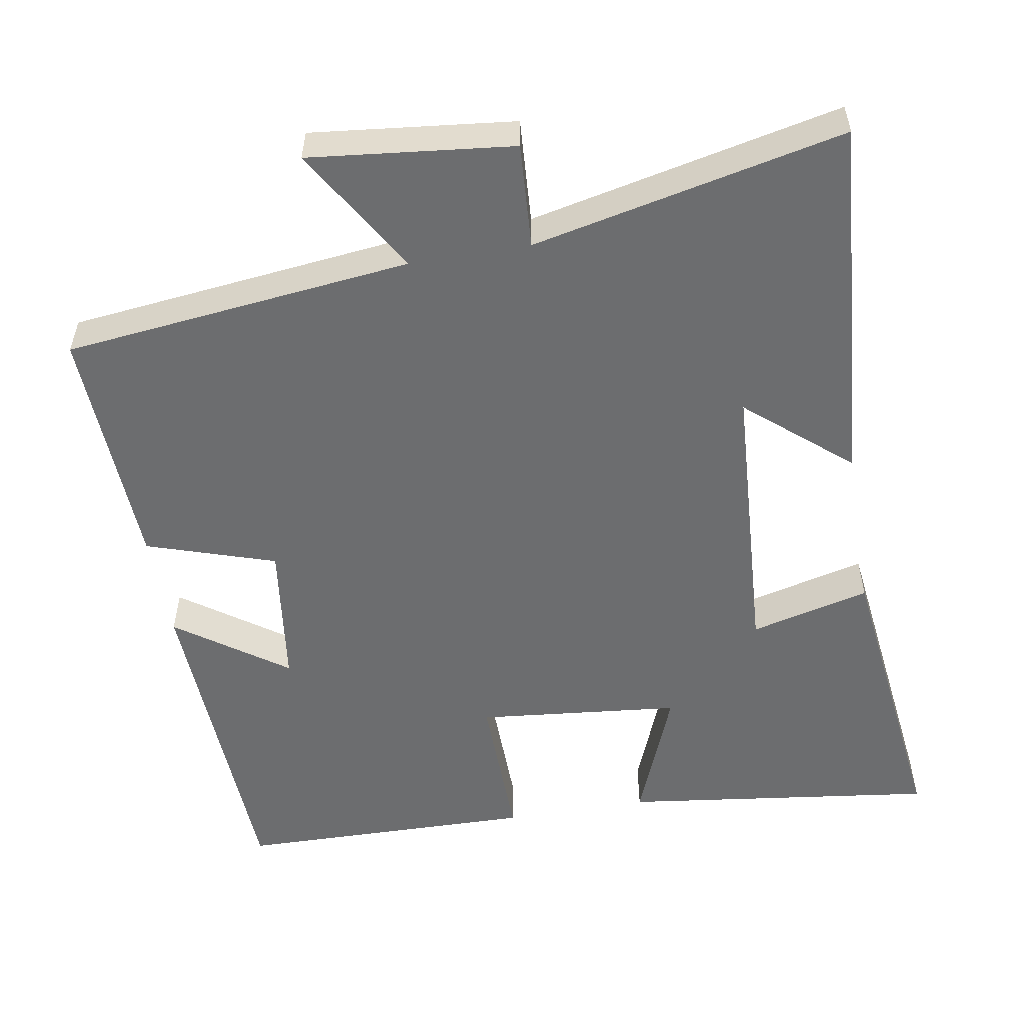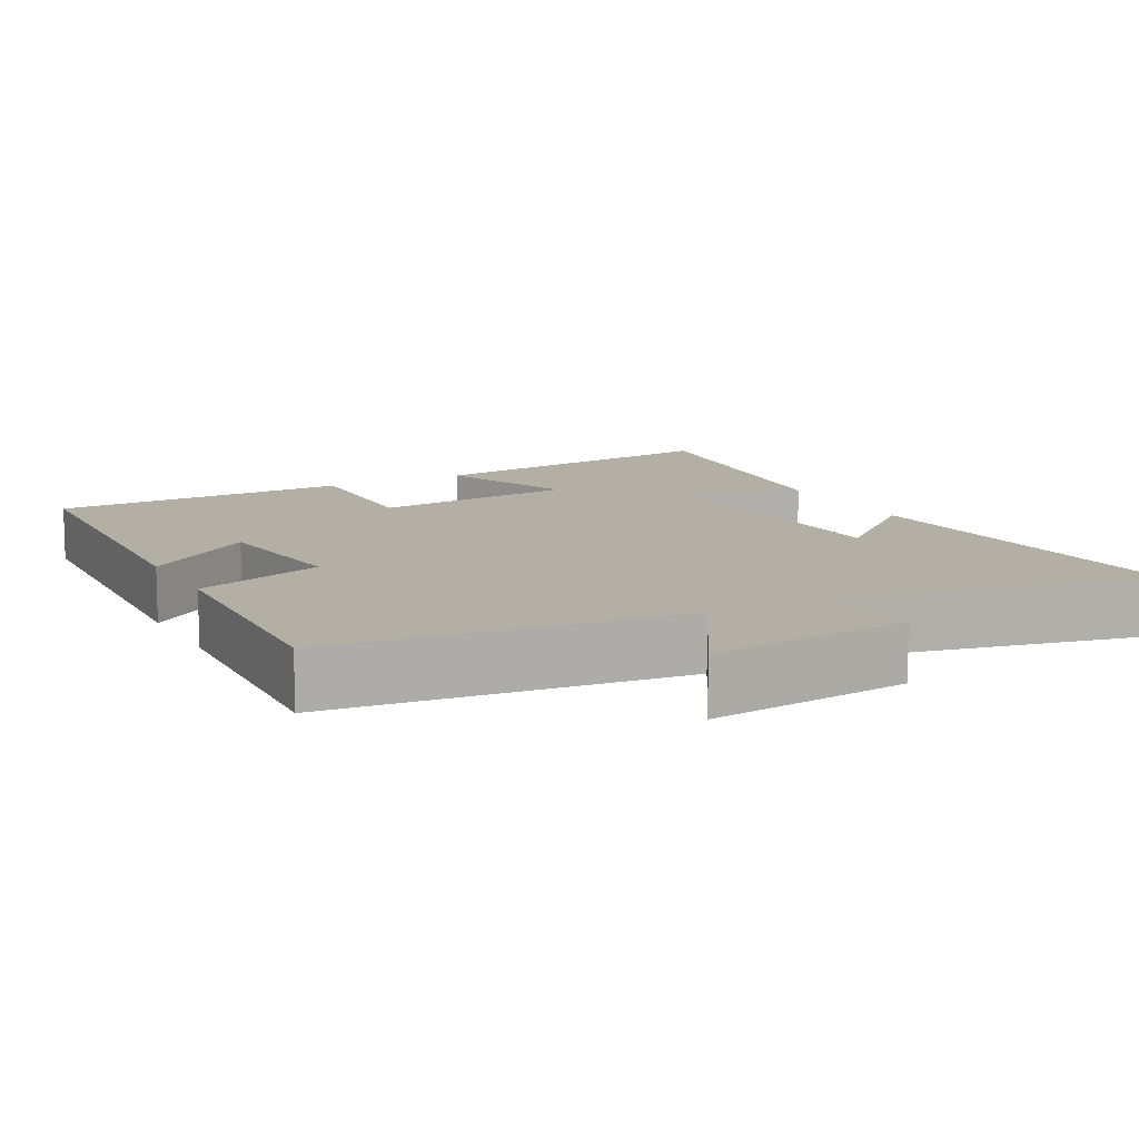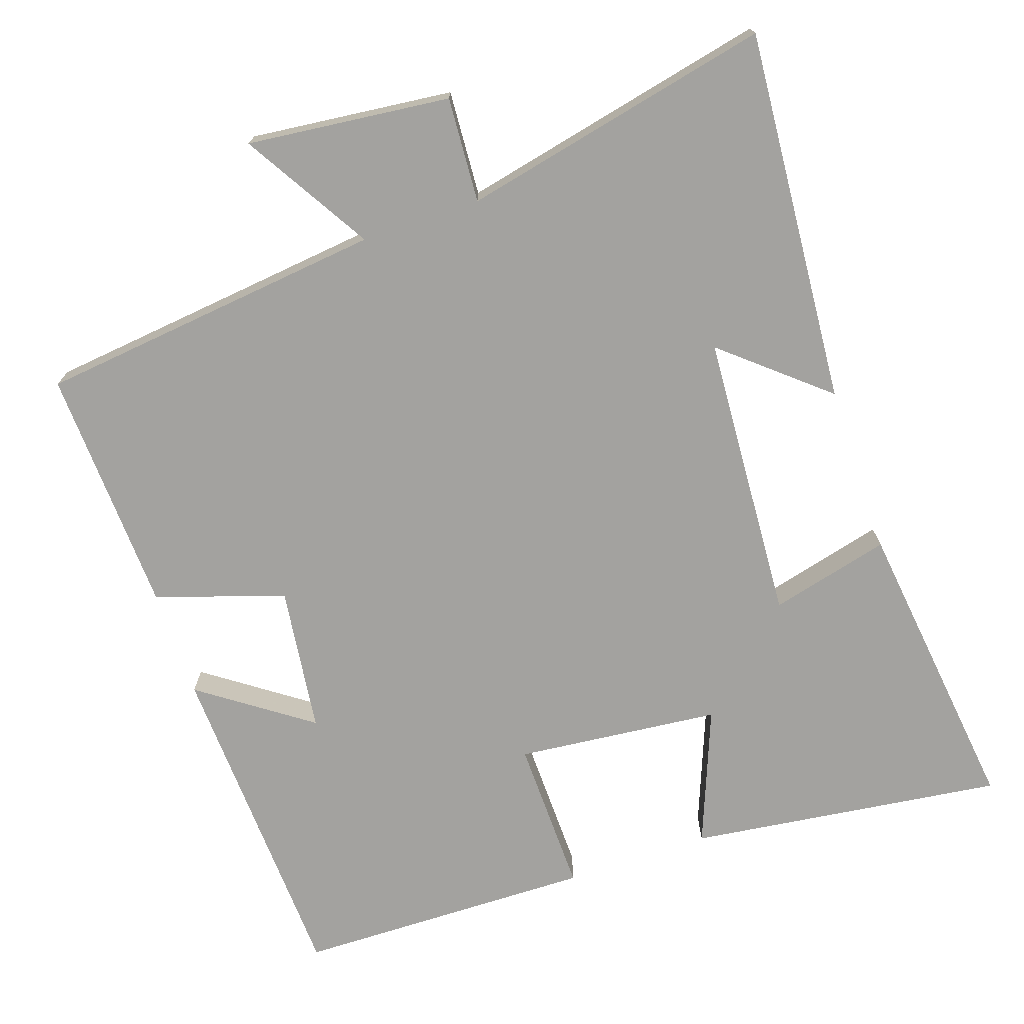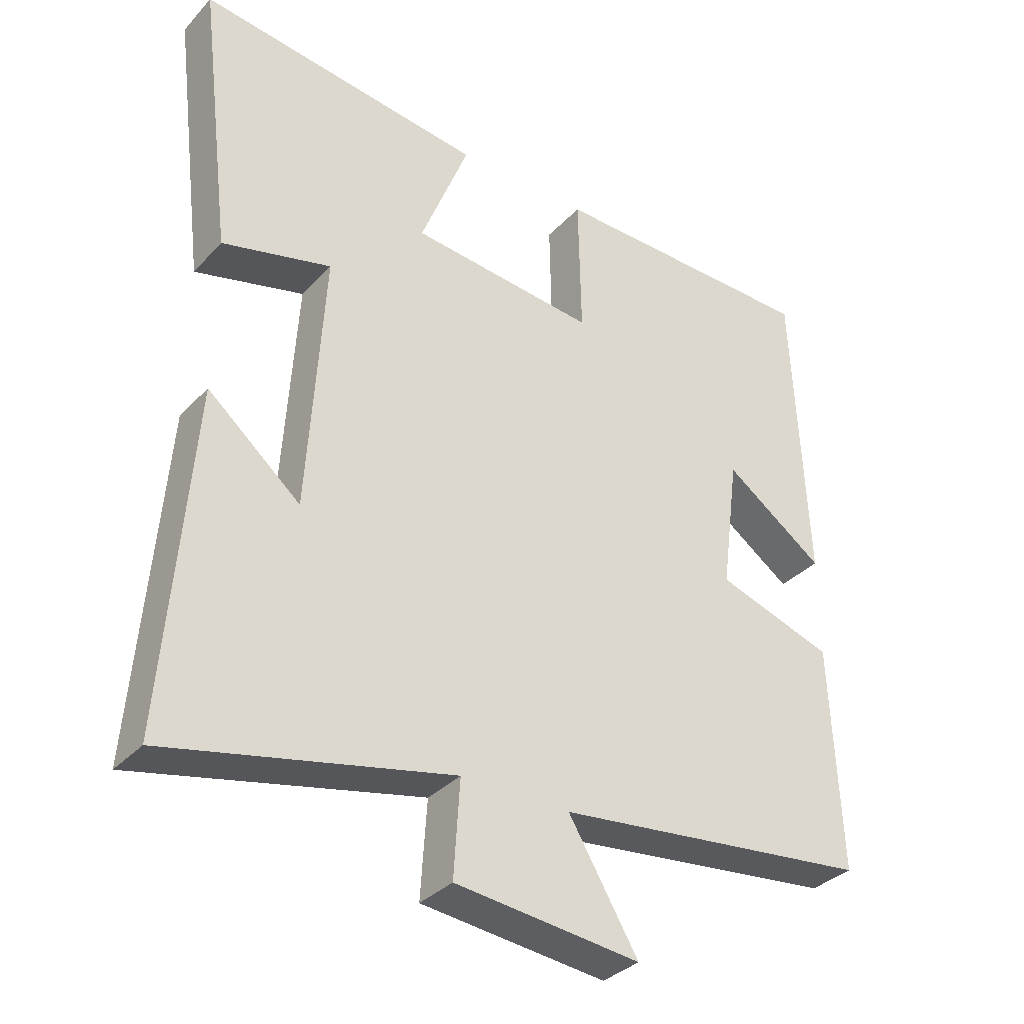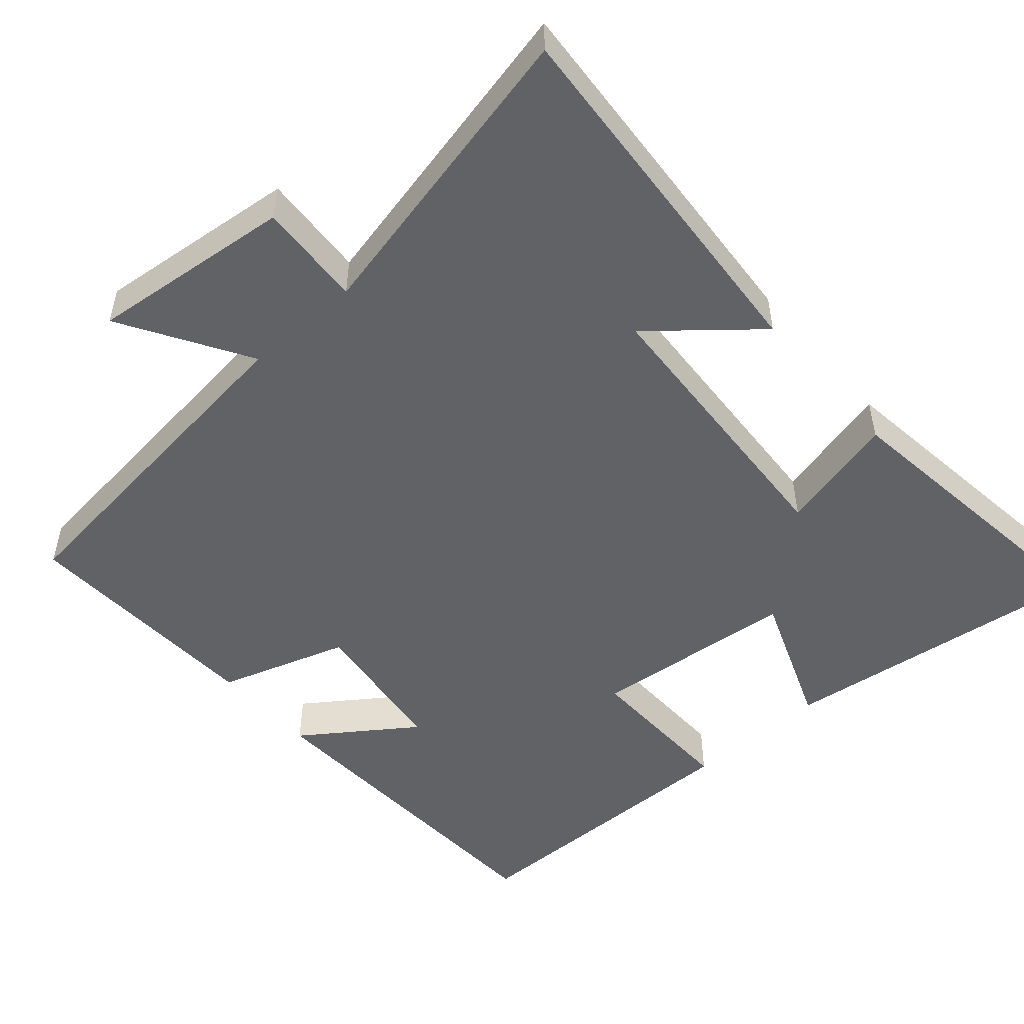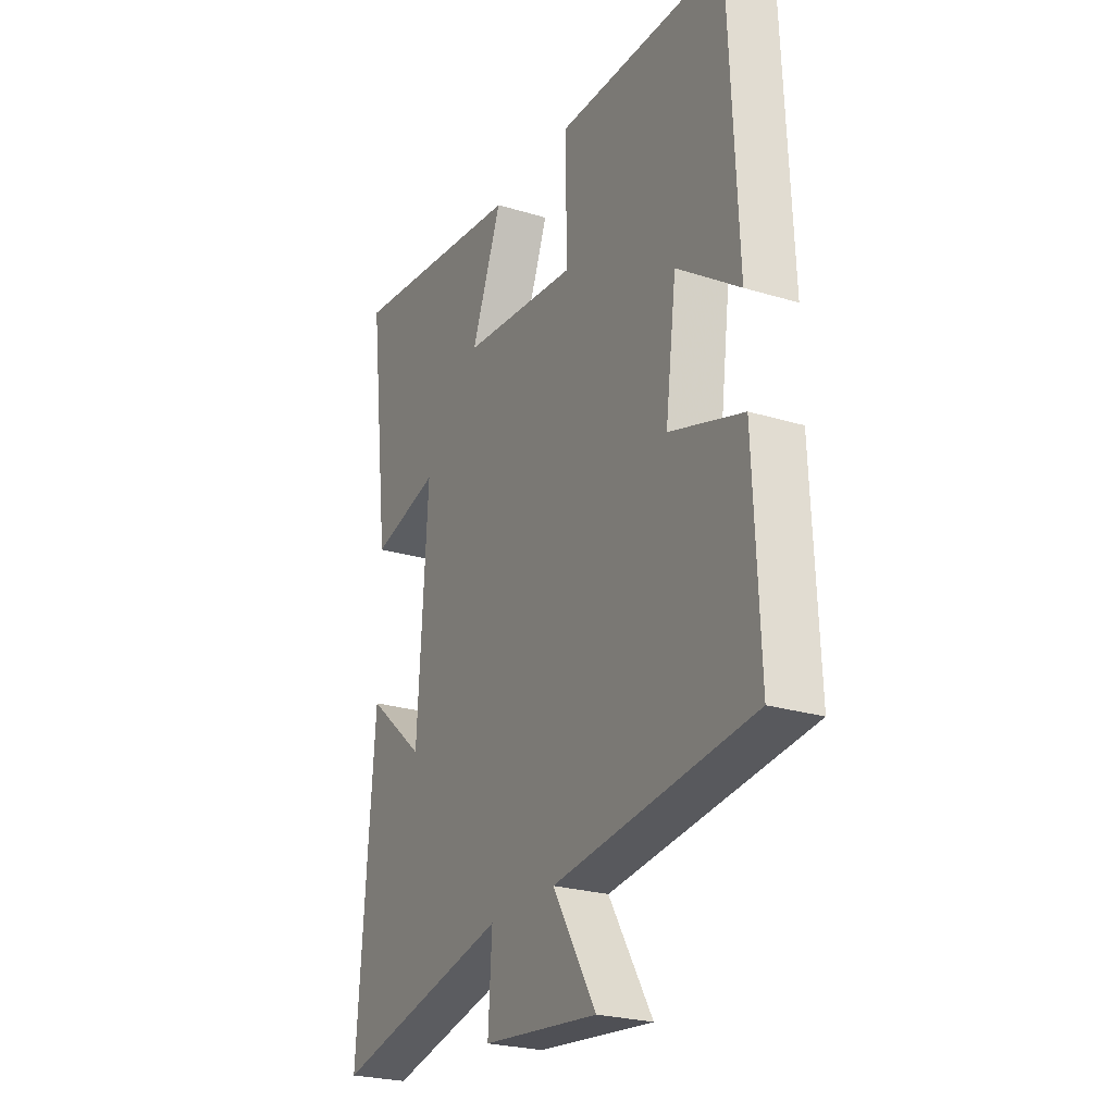
<metadata>
{"format":"obj","ext":"obj","renderer":"f3d","projection":"perspective","resolution":1024,"background":"white","views":[{"elev":-53.9,"azim":-170.3,"up":"+Y"},{"elev":11.3,"azim":152.0,"up":"+Y"},{"elev":-72.6,"azim":-161.2,"up":"+Y"},{"elev":-34.2,"azim":-35.8,"up":"+Z"},{"elev":-50.7,"azim":-138.7,"up":"+Y"},{"elev":-24.8,"azim":63.5,"up":"+Z"}]}
</metadata>
<code>
v 0.48 0.07 0.493
v 0.5 0.07 0.038
v 0.352 0.07 0.143
v 0.326 0.07 -0.055
v 0.5 0.07 -0.112
v 0.514 0.07 -0.447
v 0.043 0.07 -0.5
v 0.146 0.07 -0.672
v -0.128 0.07 -0.642
v -0.119 0.07 -0.5
v -0.539 0.07 -0.592
v -0.5 0.07 -0.087
v -0.362 0.07 -0.204
v -0.338 0.07 0.186
v -0.5 0.07 0.145
v -0.55 0.07 0.555
v -0.124 0.07 0.5
v -0.196 0.07 0.316
v 0.08 0.07 0.288
v 0.076 0.07 0.5
v 0.48 0 0.493
v 0.5 0 0.038
v 0.352 0 0.143
v 0.326 0 -0.055
v 0.5 0 -0.112
v 0.514 0 -0.447
v 0.043 0 -0.5
v 0.146 0 -0.672
v -0.128 0 -0.642
v -0.119 0 -0.5
v -0.539 0 -0.592
v -0.5 0 -0.087
v -0.362 0 -0.204
v -0.338 0 0.186
v -0.5 0 0.145
v -0.55 0 0.555
v -0.124 0 0.5
v -0.196 0 0.316
v 0.08 0 0.288
v 0.076 0 0.5
f 19 20 1
f 16 17 18
f 15 16 18
f 14 15 18
f 13 14 18 19
f 10 11 12 13
f 10 13 19 1
f 7 8 9 10
f 6 7 10
f 5 6 10
f 4 5 10
f 3 4 10
f 1 2 3
f 1 3 10
f 21 40 39
f 38 37 36
f 38 36 35
f 38 35 34
f 39 38 34 33
f 33 32 31 30
f 21 39 33 30
f 30 29 28 27
f 30 27 26
f 30 26 25
f 30 25 24
f 30 24 23
f 23 22 21
f 30 23 21
f 1 21 22 2
f 2 22 23 3
f 3 23 24 4
f 4 24 25 5
f 5 25 26 6
f 6 26 27 7
f 7 27 28 8
f 8 28 29 9
f 9 29 30 10
f 10 30 31 11
f 11 31 32 12
f 12 32 33 13
f 13 33 34 14
f 14 34 35 15
f 15 35 36 16
f 16 36 37 17
f 17 37 38 18
f 18 38 39 19
f 19 39 40 20
f 20 40 21 1

</code>
